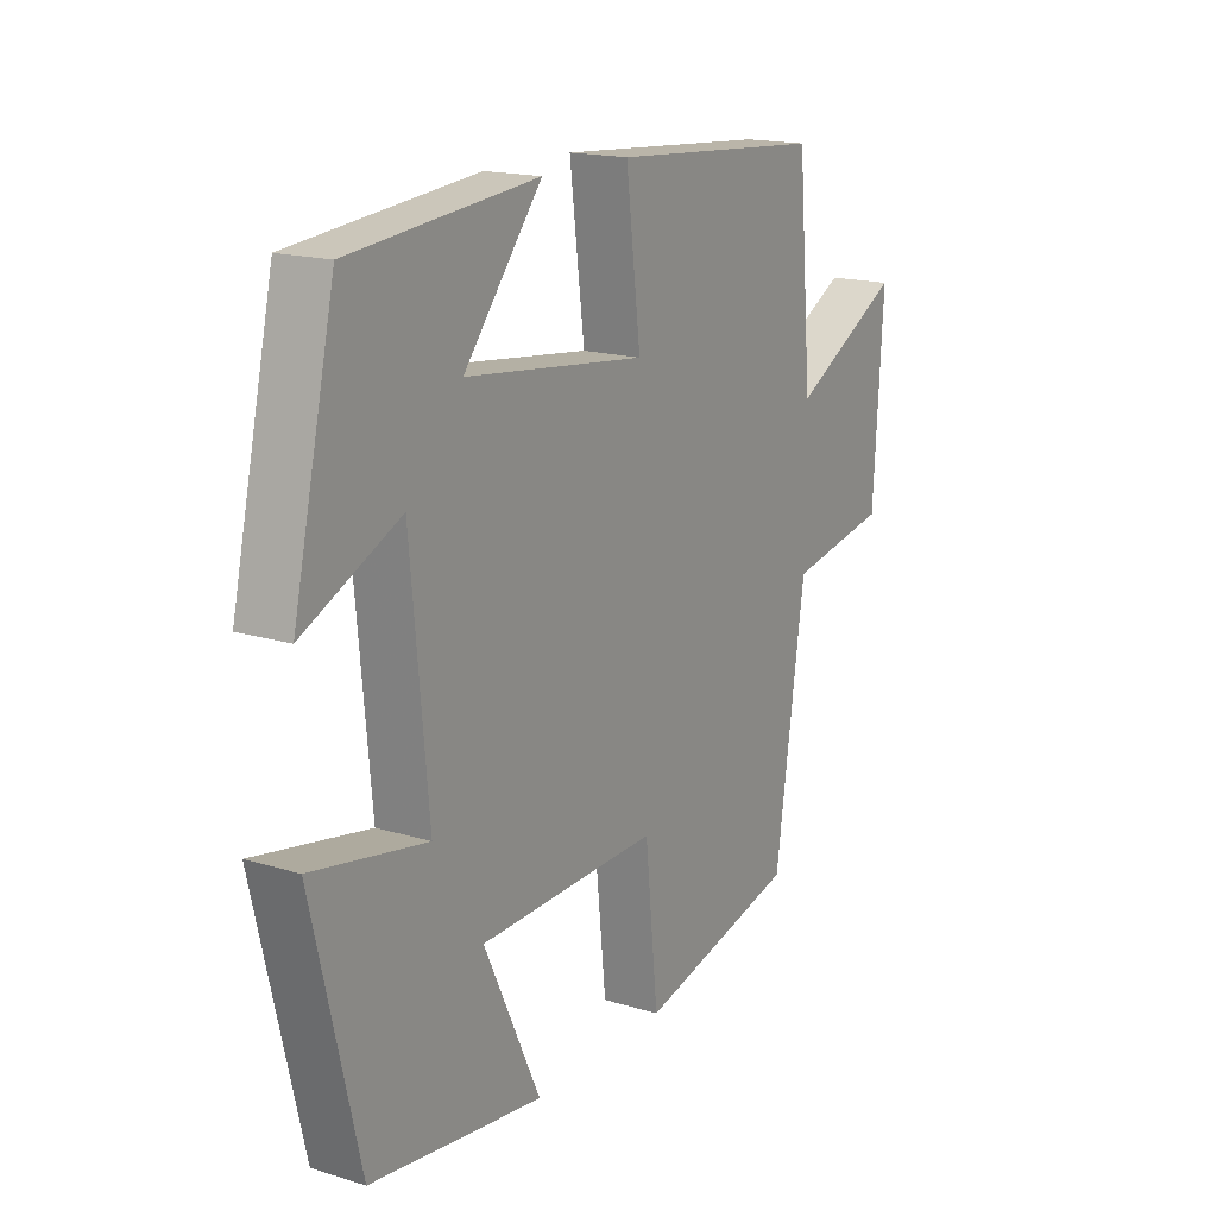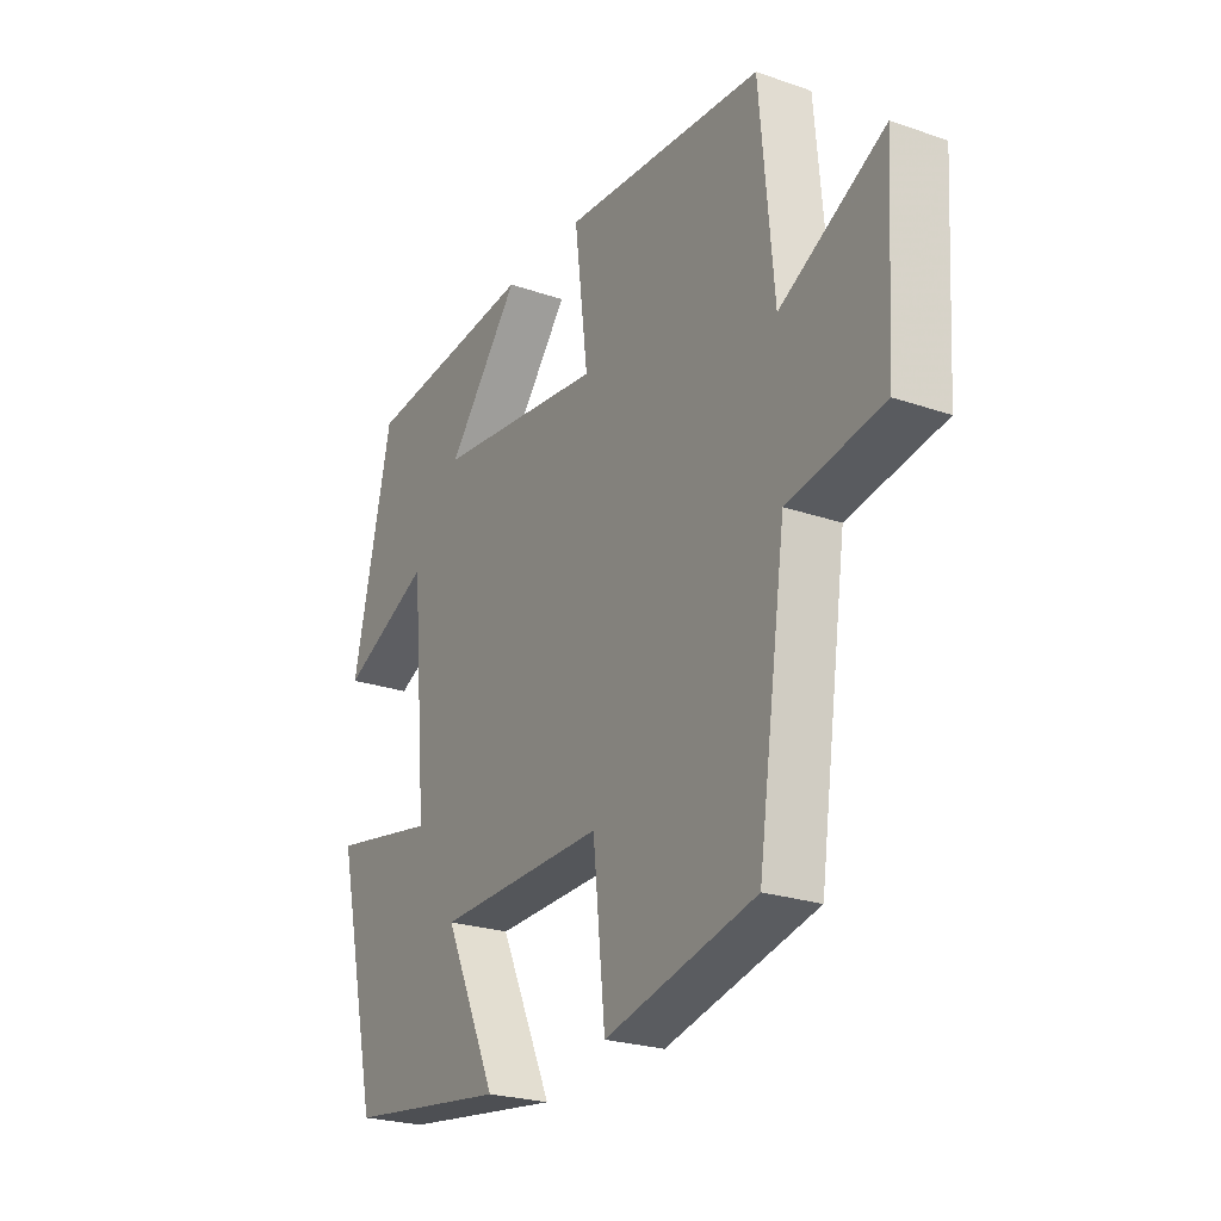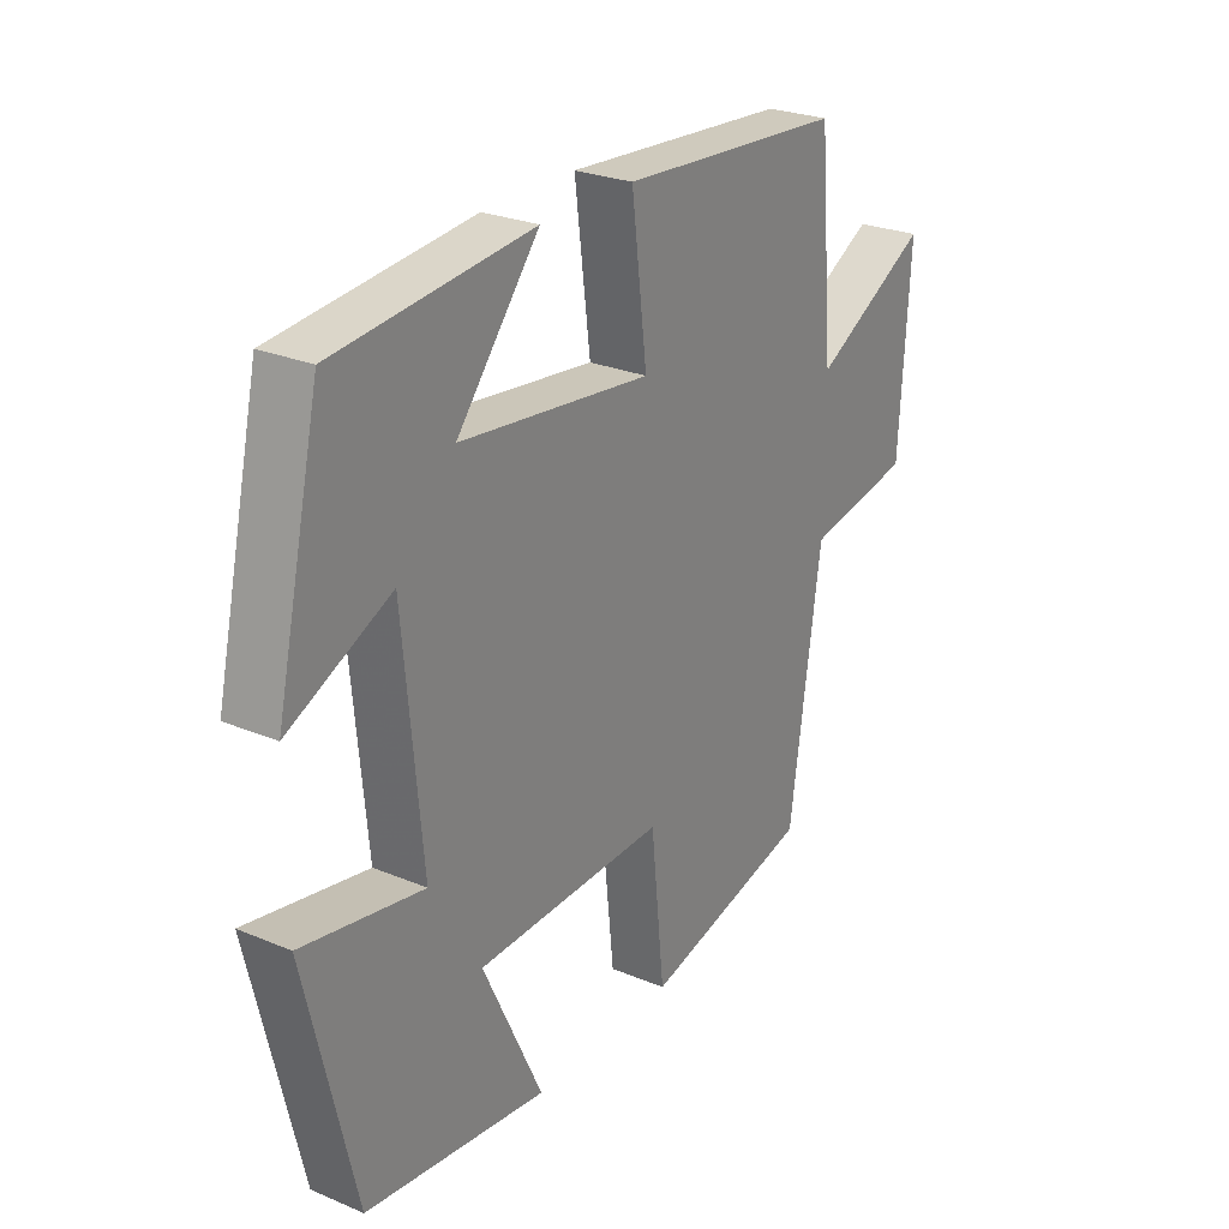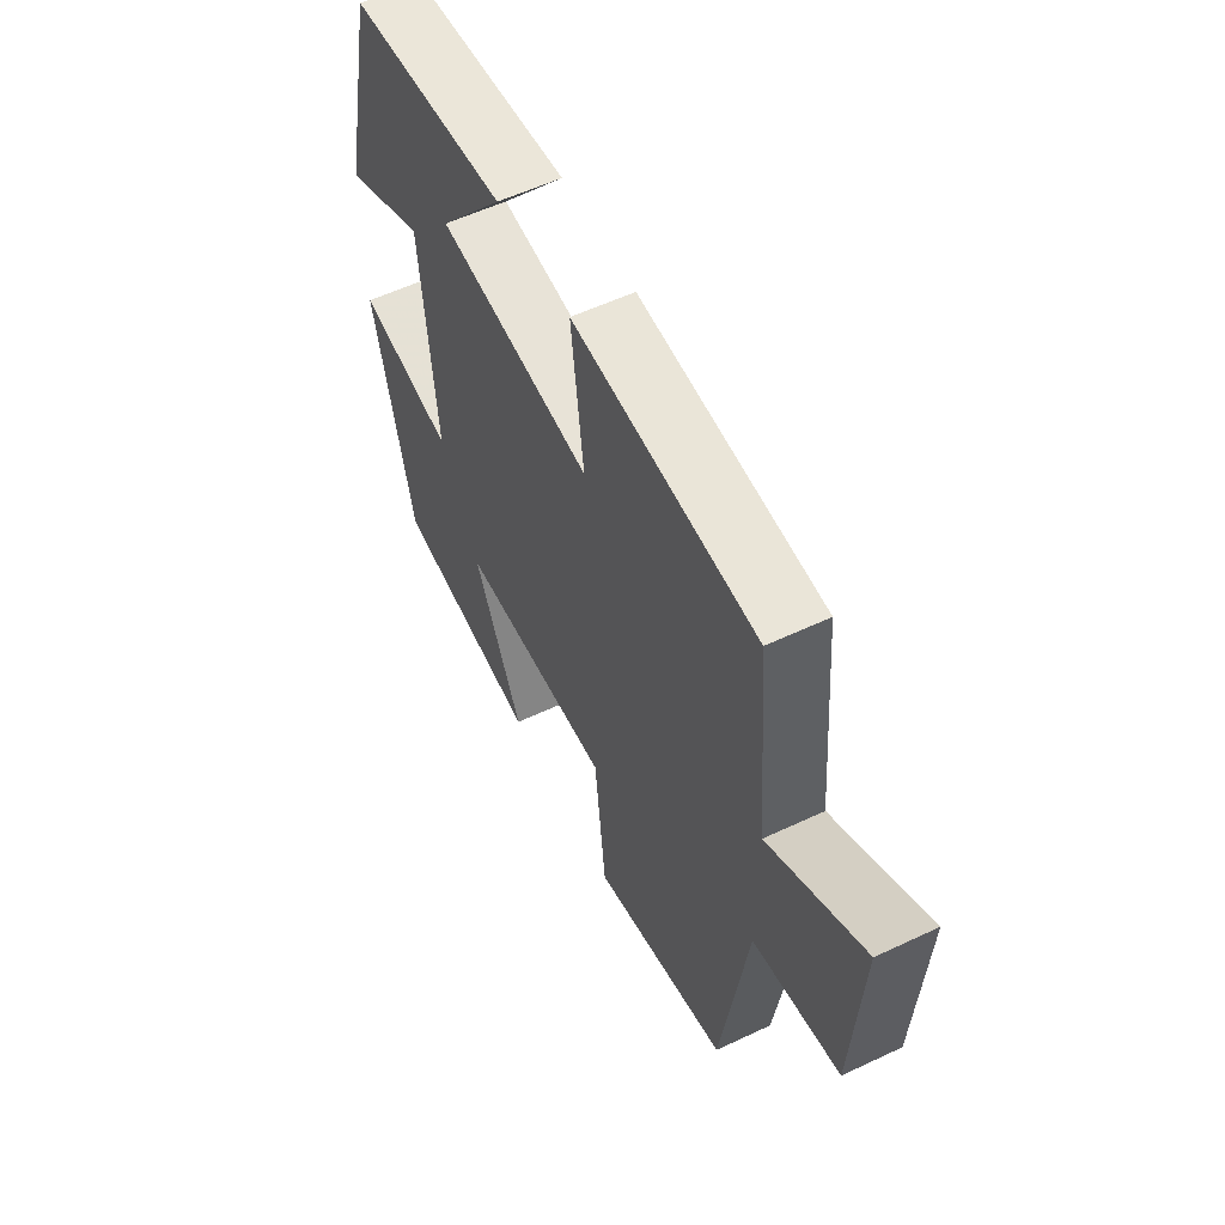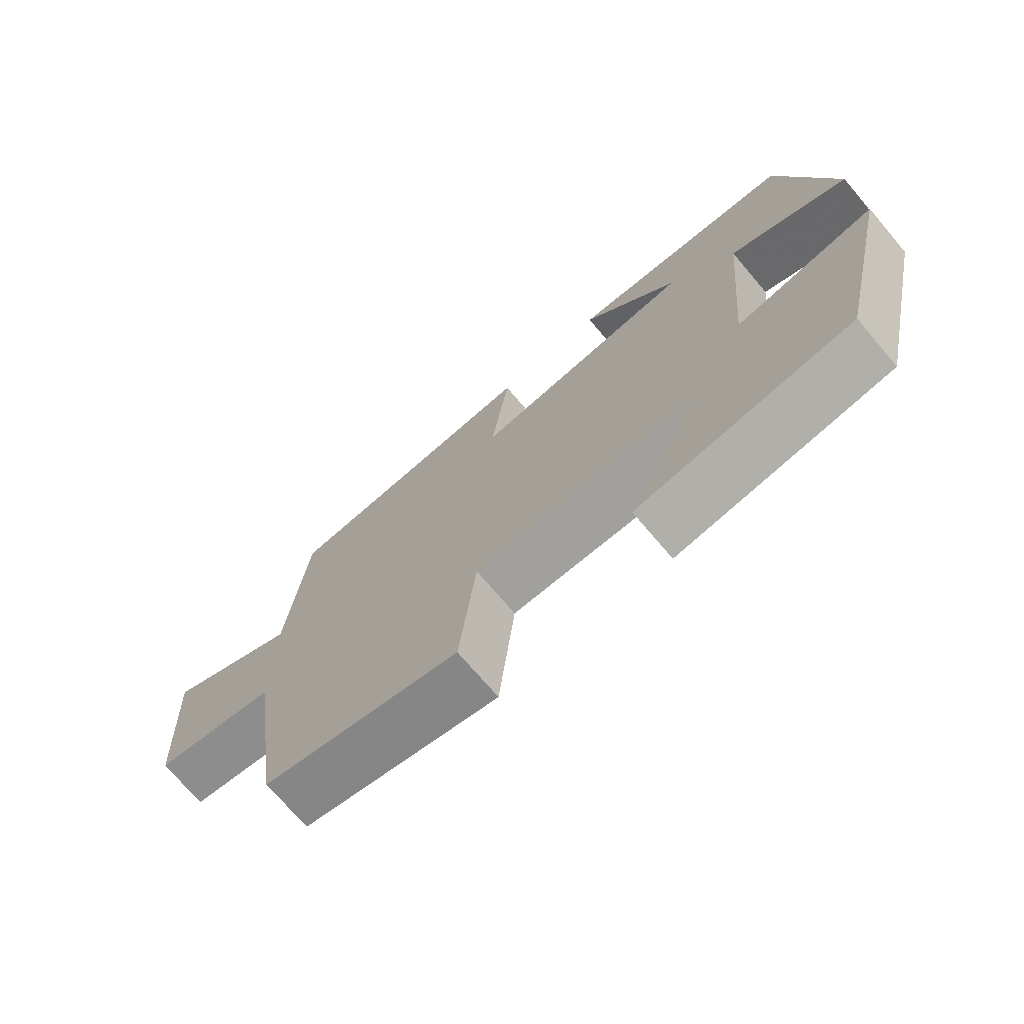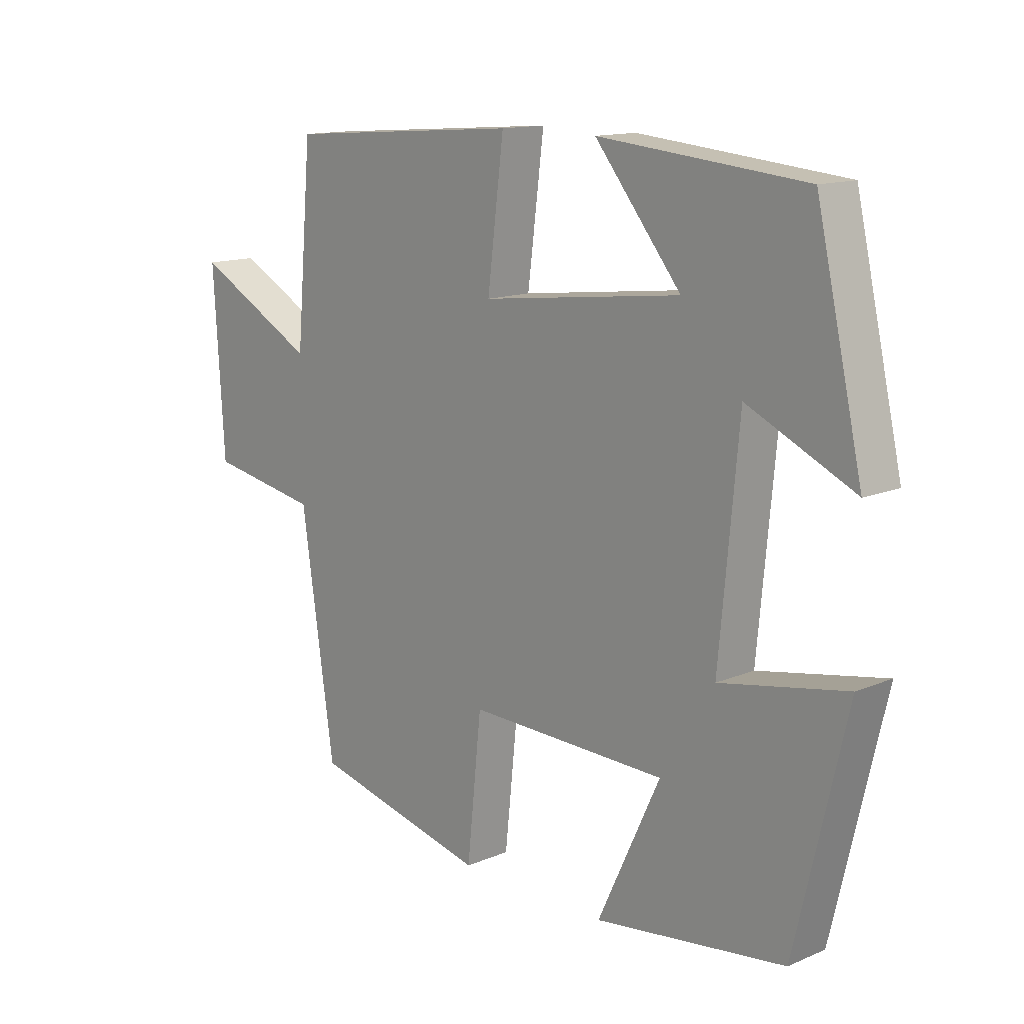
<metadata>
{"format":"obj","ext":"obj","renderer":"f3d","projection":"perspective","resolution":1024,"background":"white","views":[{"elev":17.0,"azim":-58.5,"up":"+Z"},{"elev":-24.3,"azim":60.3,"up":"+Z"},{"elev":26.2,"azim":-56.6,"up":"+Z"},{"elev":56.4,"azim":63.7,"up":"+Z"},{"elev":-72.6,"azim":-139.6,"up":"+Z"},{"elev":13.7,"azim":-133.1,"up":"+Z"}]}
</metadata>
<code>
v -0.423 0.07 0.467
v -0.081 0.07 0.5
v -0.224 0.07 0.324
v 0.108 0.07 0.284
v 0.081 0.07 0.5
v 0.473 0.07 0.471
v 0.5 0.07 0.164
v 0.703 0.07 0.273
v 0.685 0.07 -0.021
v 0.5 0.07 -0.054
v 0.445 0.07 -0.43
v 0.151 0.07 -0.5
v 0.127 0.07 -0.27
v -0.203 0.07 -0.278
v -0.099 0.07 -0.5
v -0.415 0.07 -0.458
v -0.5 0.07 -0.095
v -0.291 0.07 -0.134
v -0.323 0.07 0.212
v -0.5 0.07 0.129
v -0.423 0 0.467
v -0.081 0 0.5
v -0.224 0 0.324
v 0.108 0 0.284
v 0.081 0 0.5
v 0.473 0 0.471
v 0.5 0 0.164
v 0.703 0 0.273
v 0.685 0 -0.021
v 0.5 0 -0.054
v 0.445 0 -0.43
v 0.151 0 -0.5
v 0.127 0 -0.27
v -0.203 0 -0.278
v -0.099 0 -0.5
v -0.415 0 -0.458
v -0.5 0 -0.095
v -0.291 0 -0.134
v -0.323 0 0.212
v -0.5 0 0.129
f 19 20 1 2
f 15 16 17 18
f 14 15 18
f 13 14 18 19
f 10 11 12 13
f 10 13 19
f 7 8 9 10
f 4 5 6 7
f 3 4 7 10
f 19 2 3
f 3 10 19
f 22 21 40 39
f 38 37 36 35
f 38 35 34
f 39 38 34 33
f 33 32 31 30
f 39 33 30
f 30 29 28 27
f 27 26 25 24
f 30 27 24 23
f 23 22 39
f 39 30 23
f 1 21 22 2
f 2 22 23 3
f 3 23 24 4
f 4 24 25 5
f 5 25 26 6
f 6 26 27 7
f 7 27 28 8
f 8 28 29 9
f 9 29 30 10
f 10 30 31 11
f 11 31 32 12
f 12 32 33 13
f 13 33 34 14
f 14 34 35 15
f 15 35 36 16
f 16 36 37 17
f 17 37 38 18
f 18 38 39 19
f 19 39 40 20
f 20 40 21 1

</code>
